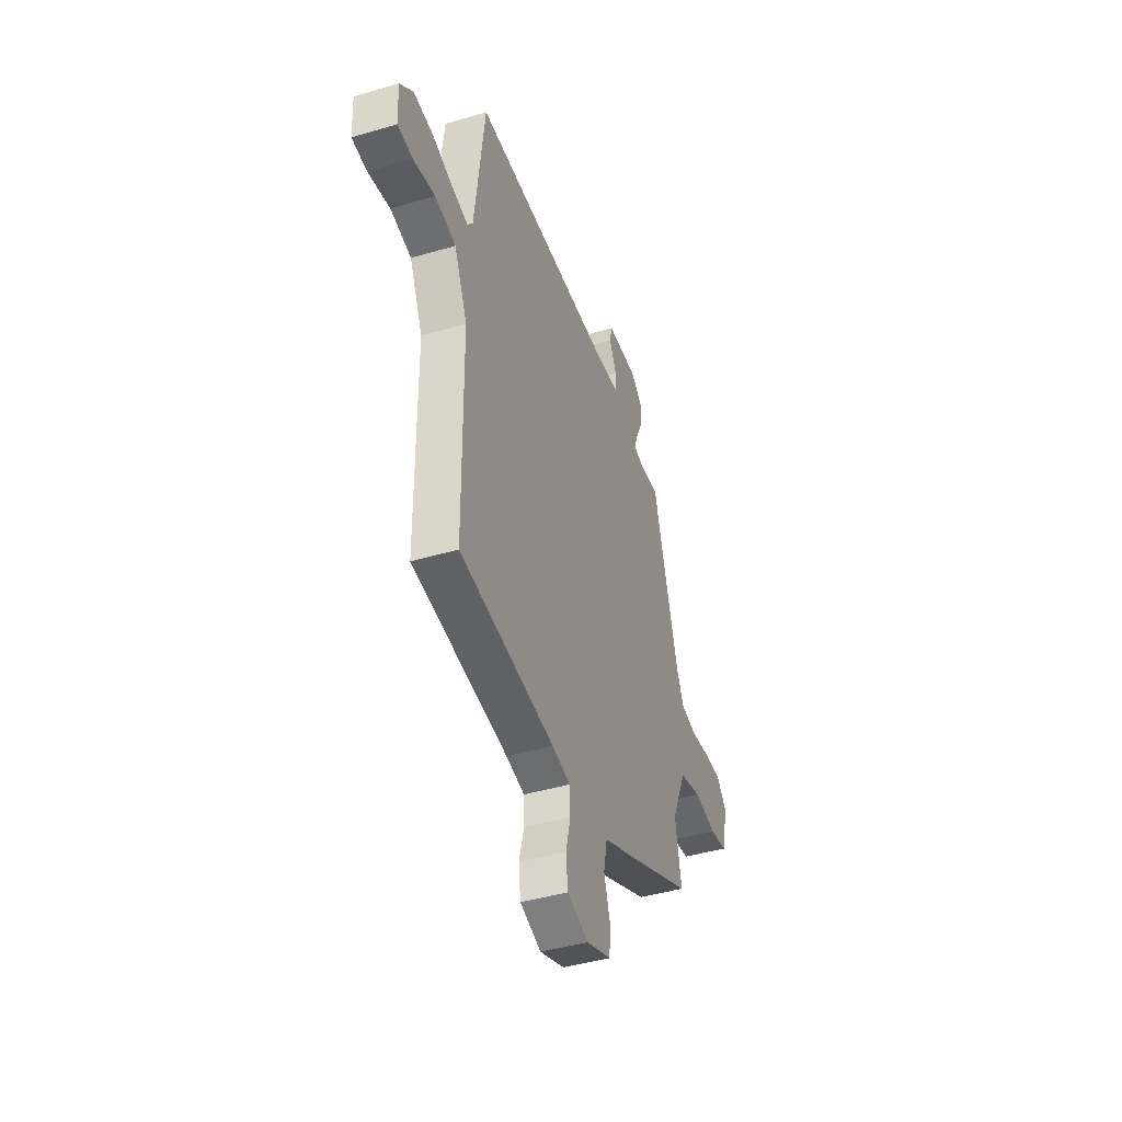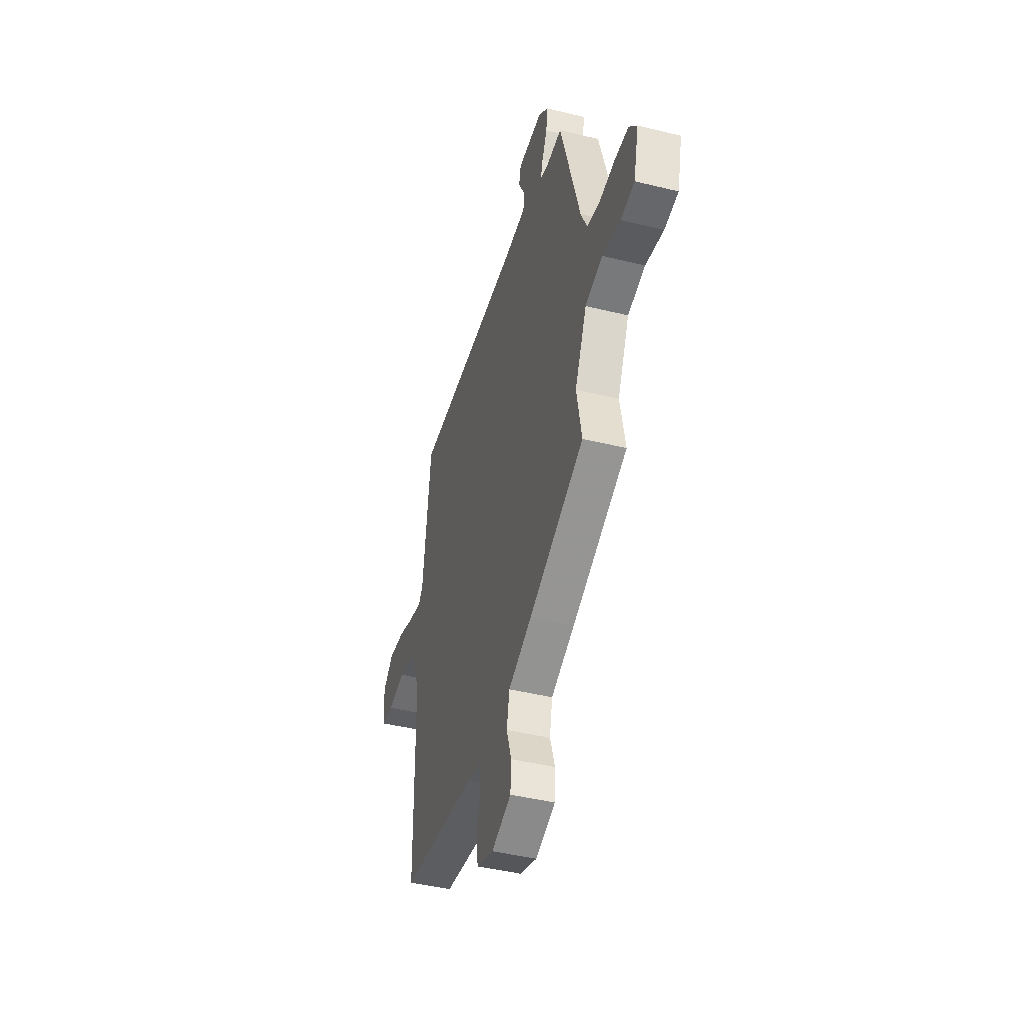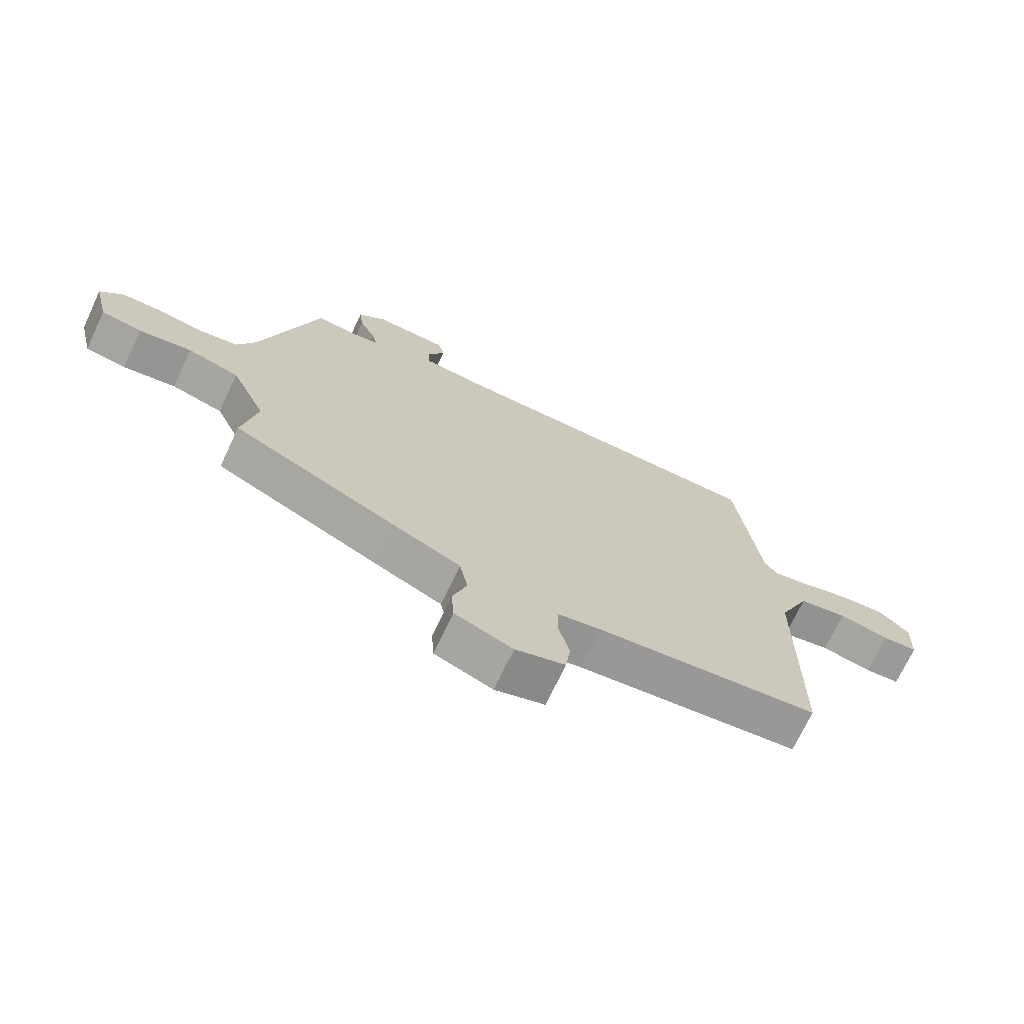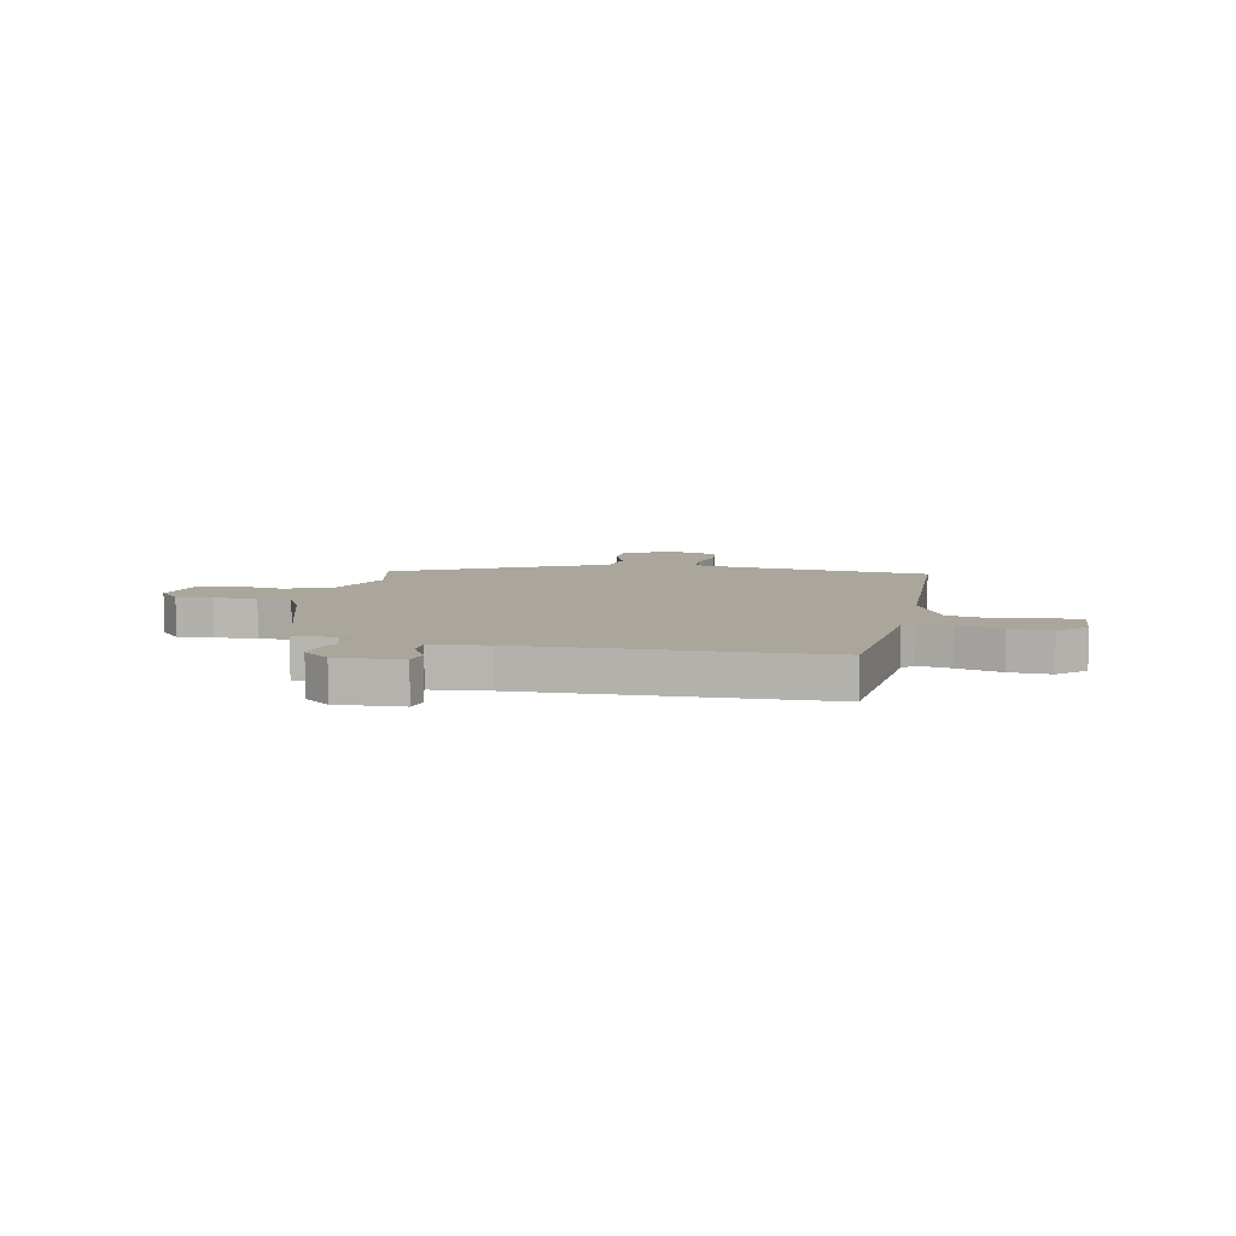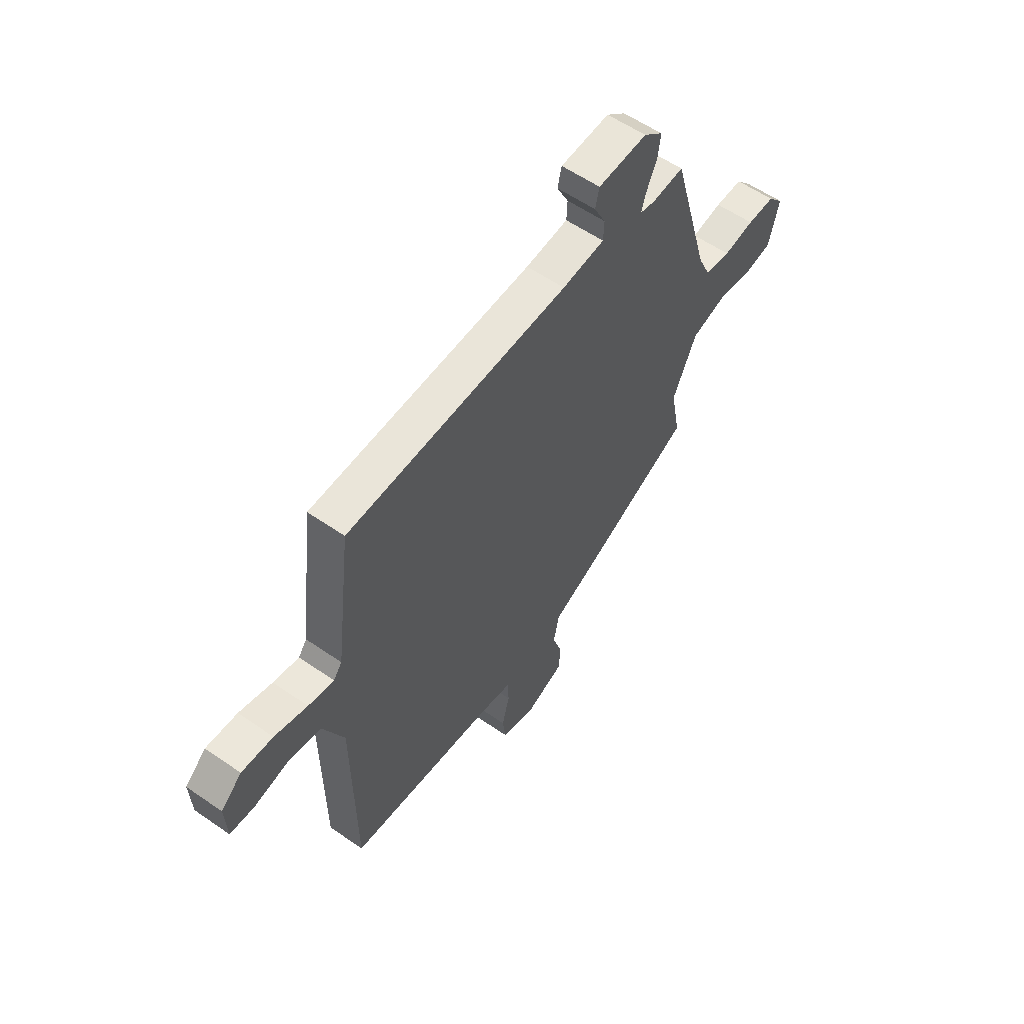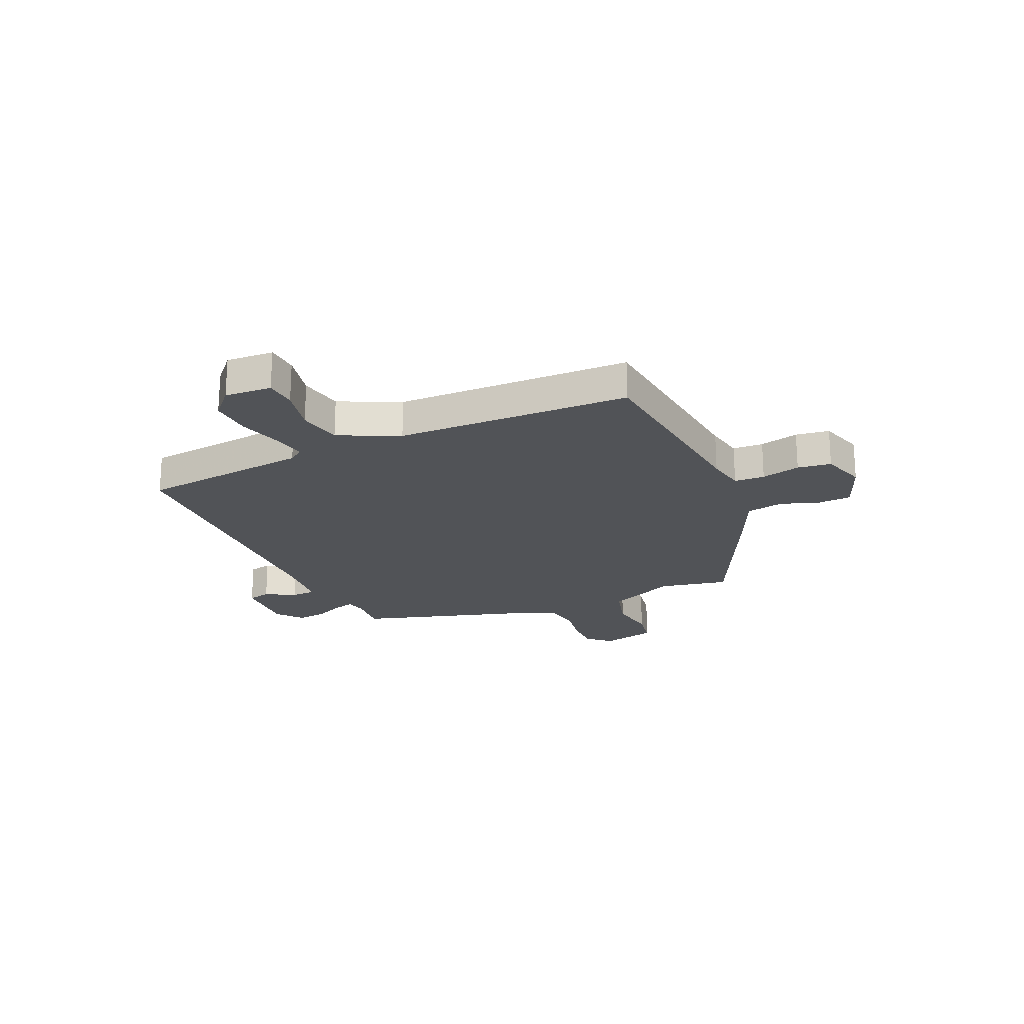
<metadata>
{"format":"obj","ext":"obj","renderer":"f3d","projection":"perspective","resolution":1024,"background":"white","views":[{"elev":-43.1,"azim":109.3,"up":"+Z"},{"elev":-43.1,"azim":-106.3,"up":"+Z"},{"elev":-71.3,"azim":-25.3,"up":"+Z"},{"elev":8.0,"azim":10.2,"up":"+Y"},{"elev":57.9,"azim":125.7,"up":"+Z"},{"elev":-21.7,"azim":113.0,"up":"+Y"}]}
</metadata>
<code>
v -0.516 0.07 -0.36
v -0.491 0.07 -0.229
v -0.55 0.07 -0.099
v -0.637 0.07 -0.076
v -0.726 0.07 -0.092
v -0.795 0.07 -0.081
v -0.82 0.07 0.023
v -0.781 0.07 0.068
v -0.712 0.07 0.069
v -0.635 0.07 0.058
v -0.57 0.07 0.07
v -0.539 0.07 0.137
v -0.441 0.07 0.479
v -0.363 0.07 0.474
v -0.324 0.07 0.483
v -0.335 0.07 0.522
v -0.361 0.07 0.577
v -0.368 0.07 0.633
v -0.32 0.07 0.674
v -0.197 0.07 0.671
v -0.187 0.07 0.628
v -0.216 0.07 0.57
v -0.214 0.07 0.524
v -0.108 0.07 0.516
v 0.445 0.07 0.513
v 0.485 0.07 0.19
v 0.506 0.07 0.162
v 0.57 0.07 0.176
v 0.652 0.07 0.202
v 0.73 0.07 0.208
v 0.782 0.07 0.162
v 0.778 0.07 0.072
v 0.718 0.07 0.066
v 0.632 0.07 0.083
v 0.549 0.07 0.065
v 0.497 0.07 -0.051
v 0.493 0.07 -0.497
v 0.116 0.07 -0.545
v 0.043 0.07 -0.56
v 0.041 0.07 -0.618
v 0.06 0.07 -0.692
v 0.052 0.07 -0.756
v -0.032 0.07 -0.784
v -0.13 0.07 -0.747
v -0.134 0.07 -0.683
v -0.11 0.07 -0.609
v -0.124 0.07 -0.539
v -0.241 0.07 -0.487
v -0.516 0 -0.36
v -0.491 0 -0.229
v -0.55 0 -0.099
v -0.637 0 -0.076
v -0.726 0 -0.092
v -0.795 0 -0.081
v -0.82 0 0.023
v -0.781 0 0.068
v -0.712 0 0.069
v -0.635 0 0.058
v -0.57 0 0.07
v -0.539 0 0.137
v -0.441 0 0.479
v -0.363 0 0.474
v -0.324 0 0.483
v -0.335 0 0.522
v -0.361 0 0.577
v -0.368 0 0.633
v -0.32 0 0.674
v -0.197 0 0.671
v -0.187 0 0.628
v -0.216 0 0.57
v -0.214 0 0.524
v -0.108 0 0.516
v 0.445 0 0.513
v 0.485 0 0.19
v 0.506 0 0.162
v 0.57 0 0.176
v 0.652 0 0.202
v 0.73 0 0.208
v 0.782 0 0.162
v 0.778 0 0.072
v 0.718 0 0.066
v 0.632 0 0.083
v 0.549 0 0.065
v 0.497 0 -0.051
v 0.493 0 -0.497
v 0.116 0 -0.545
v 0.043 0 -0.56
v 0.041 0 -0.618
v 0.06 0 -0.692
v 0.052 0 -0.756
v -0.032 0 -0.784
v -0.13 0 -0.747
v -0.134 0 -0.683
v -0.11 0 -0.609
v -0.124 0 -0.539
v -0.241 0 -0.487
f 47 48 1 2
f 44 45 46
f 43 44 46
f 42 43 46
f 41 42 46
f 40 41 46
f 39 40 46 47
f 47 2 3
f 39 47 3
f 38 39 3
f 36 37 38 3
f 32 33 34
f 31 32 34
f 30 31 34
f 29 30 34
f 28 29 34
f 27 28 34 35
f 36 3 4
f 35 36 4
f 27 35 4
f 26 27 4
f 20 21 22
f 19 20 22
f 18 19 22
f 17 18 22
f 16 17 22
f 15 16 22 23
f 12 13 14
f 11 12 14 15
f 8 9 10
f 7 8 10
f 6 7 10
f 5 6 10
f 4 5 10
f 4 10 11
f 4 11 15
f 26 4 15
f 25 26 15
f 24 25 15
f 15 23 24
f 50 49 96 95
f 94 93 92
f 94 92 91
f 94 91 90
f 94 90 89
f 94 89 88
f 95 94 88 87
f 51 50 95
f 51 95 87
f 51 87 86
f 51 86 85 84
f 82 81 80
f 82 80 79
f 82 79 78
f 82 78 77
f 82 77 76
f 83 82 76 75
f 52 51 84
f 52 84 83
f 52 83 75
f 52 75 74
f 70 69 68
f 70 68 67
f 70 67 66
f 70 66 65
f 70 65 64
f 71 70 64 63
f 62 61 60
f 63 62 60 59
f 58 57 56
f 58 56 55
f 58 55 54
f 58 54 53
f 58 53 52
f 59 58 52
f 63 59 52
f 63 52 74
f 63 74 73
f 63 73 72
f 72 71 63
f 1 49 50 2
f 2 50 51 3
f 3 51 52 4
f 4 52 53 5
f 5 53 54 6
f 6 54 55 7
f 7 55 56 8
f 8 56 57 9
f 9 57 58 10
f 10 58 59 11
f 11 59 60 12
f 12 60 61 13
f 13 61 62 14
f 14 62 63 15
f 15 63 64 16
f 16 64 65 17
f 17 65 66 18
f 18 66 67 19
f 19 67 68 20
f 20 68 69 21
f 21 69 70 22
f 22 70 71 23
f 23 71 72 24
f 24 72 73 25
f 25 73 74 26
f 26 74 75 27
f 27 75 76 28
f 28 76 77 29
f 29 77 78 30
f 30 78 79 31
f 31 79 80 32
f 32 80 81 33
f 33 81 82 34
f 34 82 83 35
f 35 83 84 36
f 36 84 85 37
f 37 85 86 38
f 38 86 87 39
f 39 87 88 40
f 40 88 89 41
f 41 89 90 42
f 42 90 91 43
f 43 91 92 44
f 44 92 93 45
f 45 93 94 46
f 46 94 95 47
f 47 95 96 48
f 48 96 49 1

</code>
